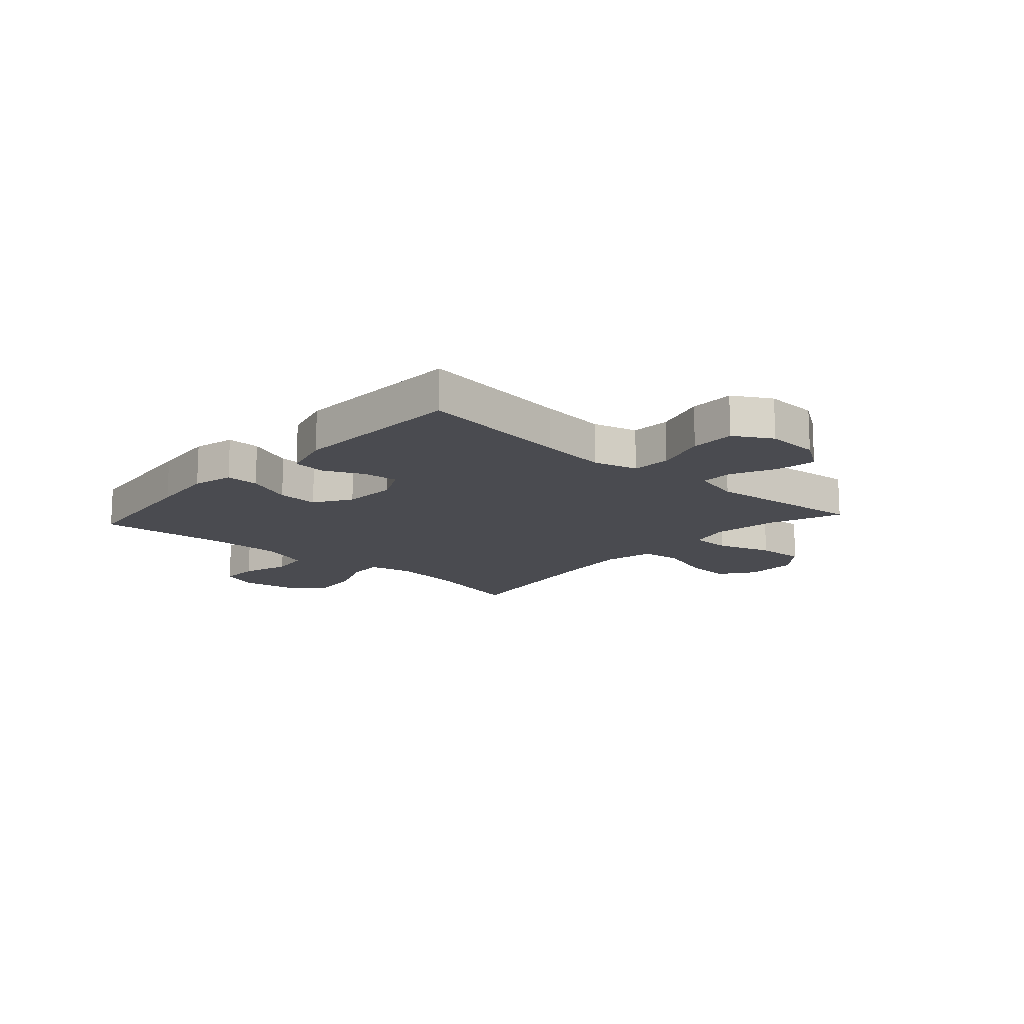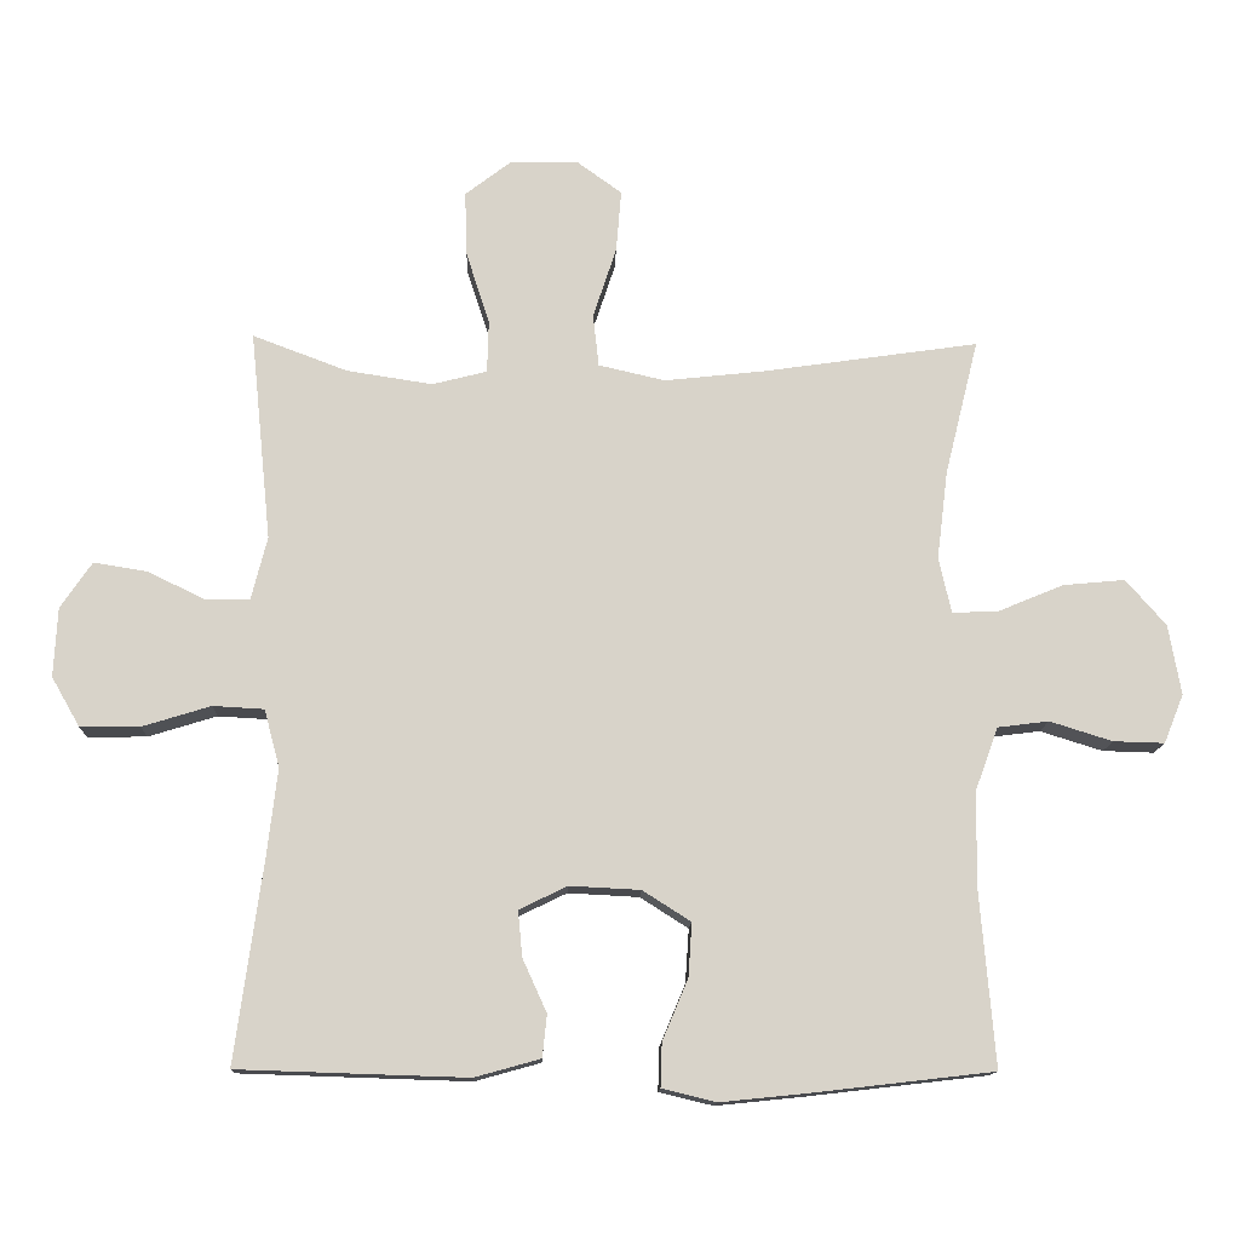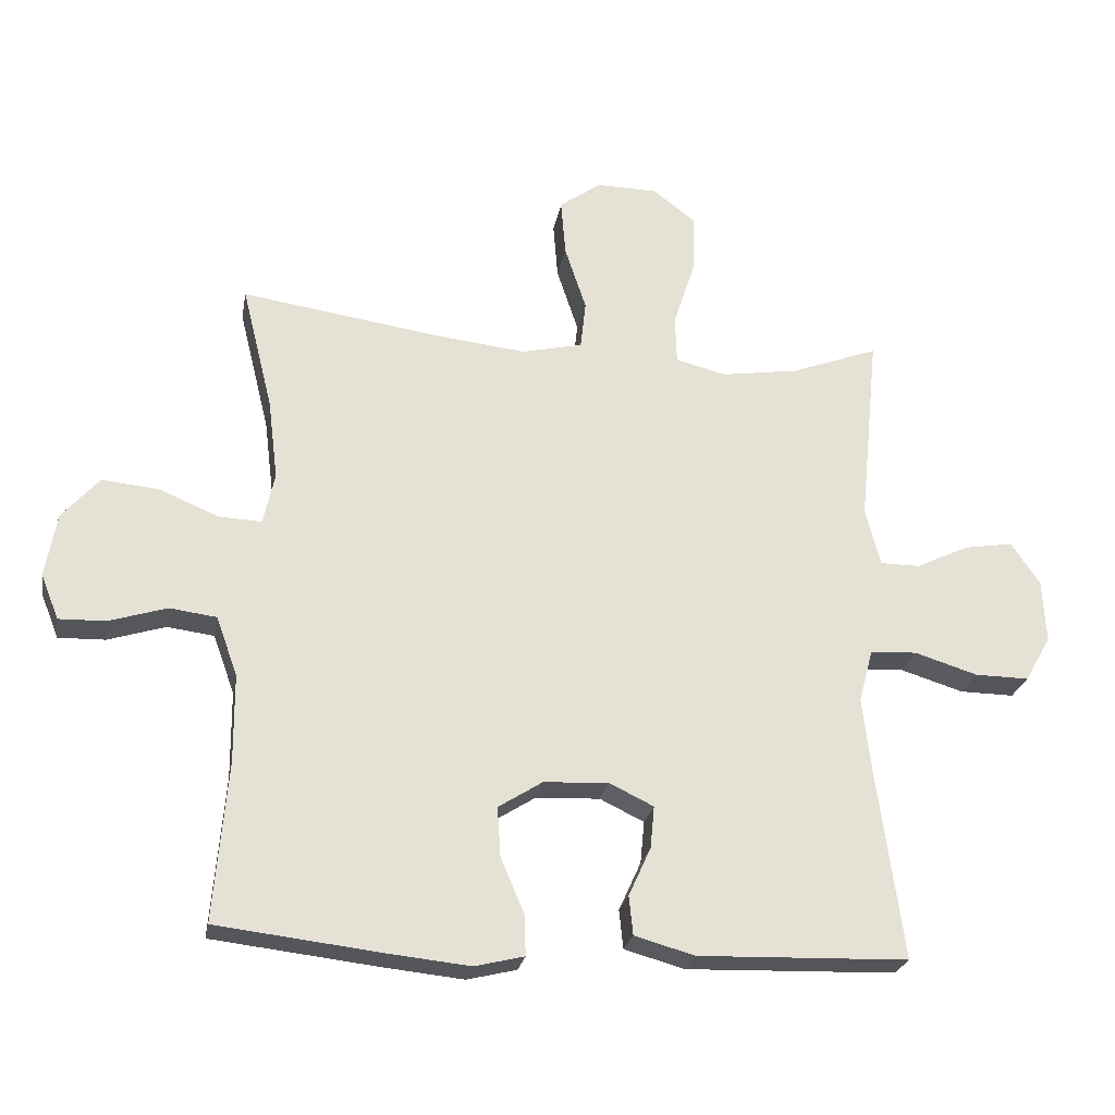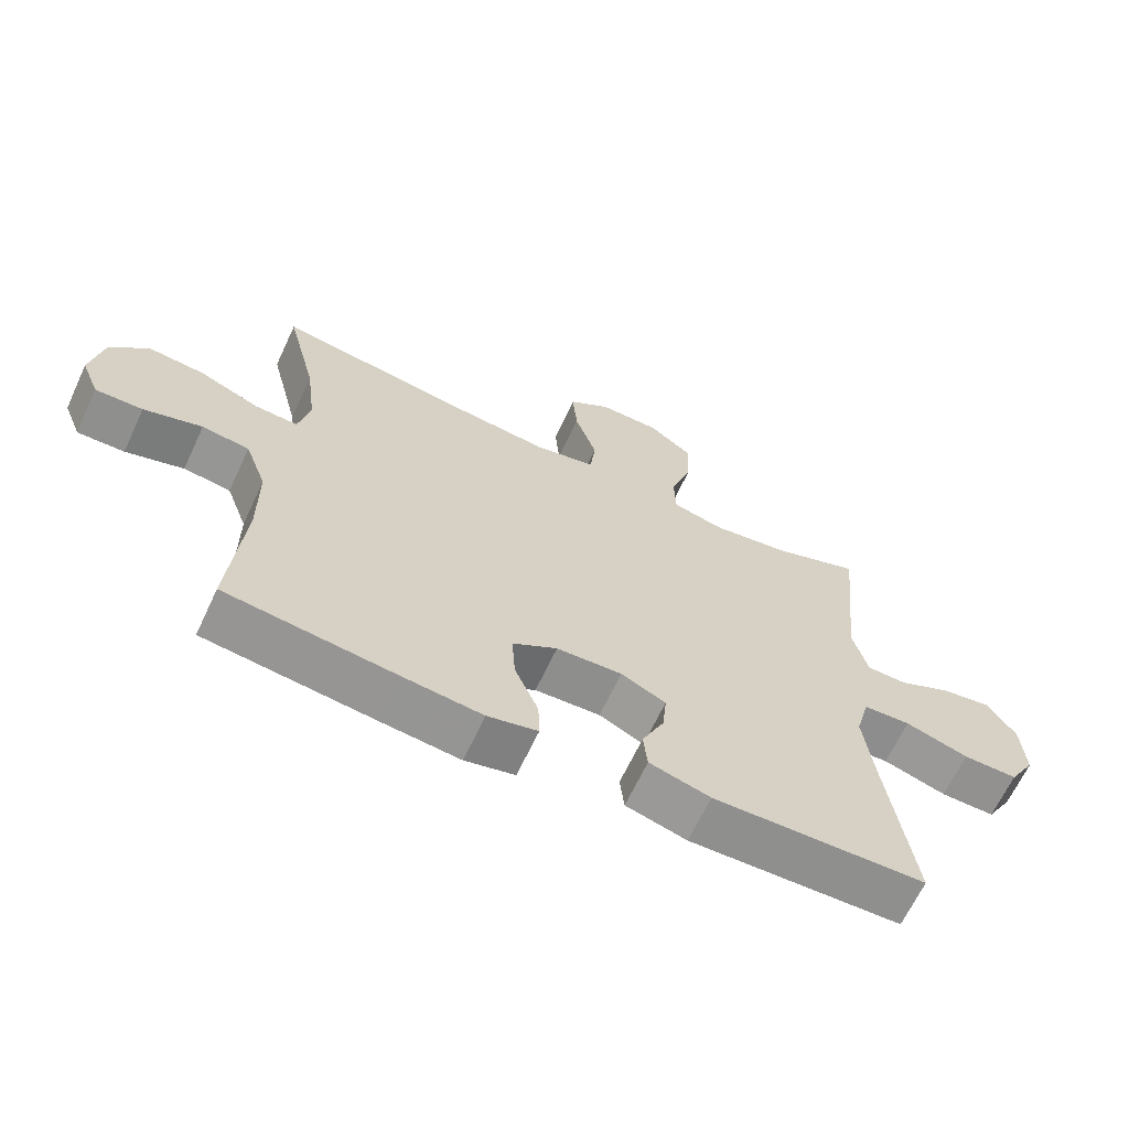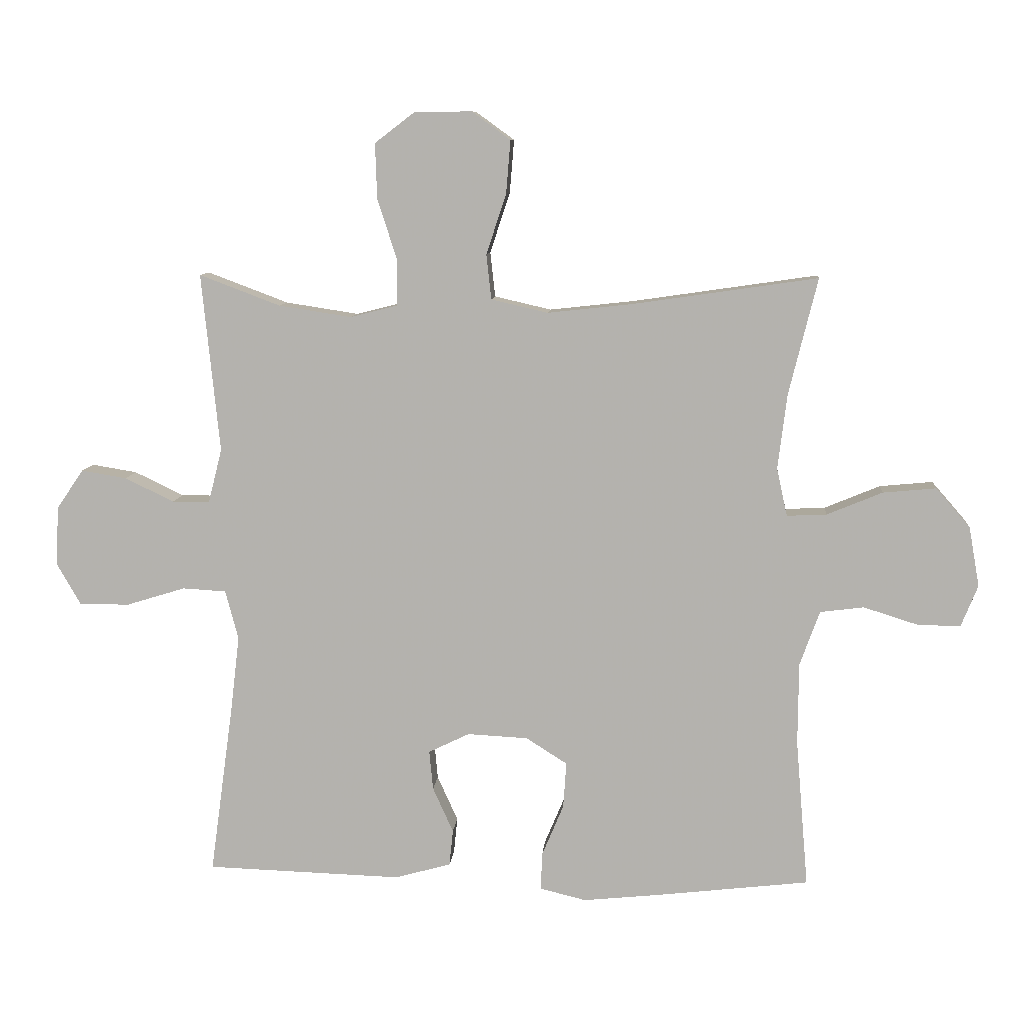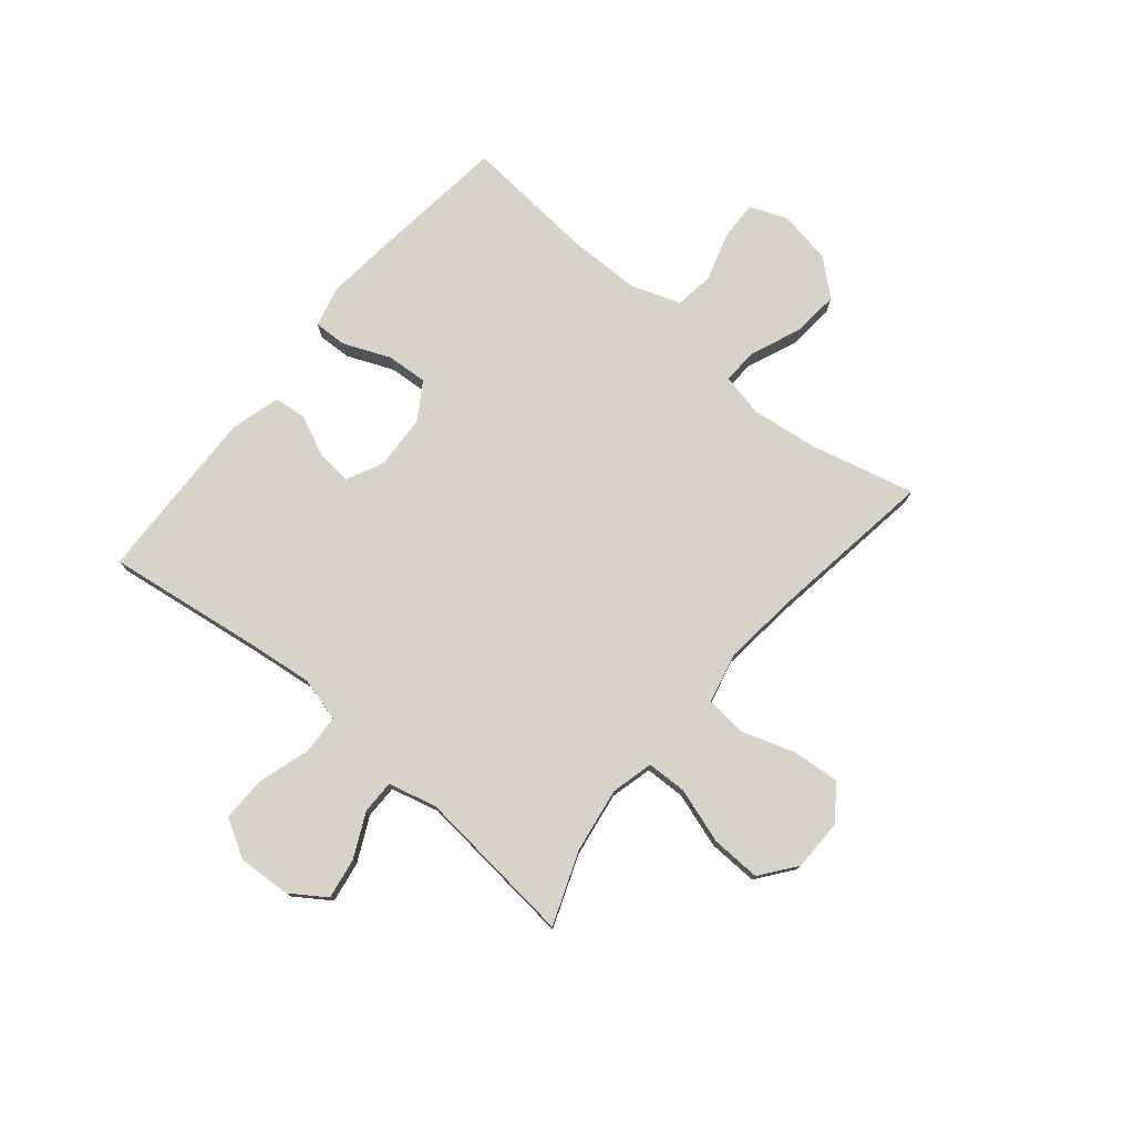
<metadata>
{"format":"obj","ext":"obj","renderer":"f3d","projection":"perspective","resolution":1024,"background":"white","views":[{"elev":-14.4,"azim":-131.9,"up":"+Y"},{"elev":-13.3,"azim":-2.0,"up":"+Z"},{"elev":-24.8,"azim":169.8,"up":"+Z"},{"elev":-65.8,"azim":154.9,"up":"+Z"},{"elev":9.2,"azim":4.8,"up":"+Z"},{"elev":76.8,"azim":-50.2,"up":"+Y"}]}
</metadata>
<code>
v 0.5 0.07 0.5
v 0.454 0.07 0.314
v 0.439 0.07 0.193
v 0.456 0.07 0.116
v 0.52 0.07 0.119
v 0.609 0.07 0.156
v 0.694 0.07 0.164
v 0.749 0.07 0.101
v 0.766 0.07 0.005
v 0.739 0.07 -0.062
v 0.669 0.07 -0.06
v 0.583 0.07 -0.033
v 0.513 0.07 -0.042
v 0.481 0.07 -0.13
v 0.48 0.07 -0.262
v 0.5 0.07 -0.5
v 0.25 0.07 -0.529
v 0.132 0.07 -0.541
v 0.058 0.07 -0.523
v 0.06 0.07 -0.463
v 0.095 0.07 -0.38
v 0.1 0.07 -0.306
v 0.034 0.07 -0.264
v -0.063 0.07 -0.259
v -0.129 0.07 -0.291
v -0.123 0.07 -0.354
v -0.09 0.07 -0.427
v -0.096 0.07 -0.485
v -0.186 0.07 -0.51
v -0.5 0.07 -0.5
v -0.462 0.07 -0.223
v -0.448 0.07 -0.103
v -0.469 0.07 -0.024
v -0.539 0.07 -0.02
v -0.633 0.07 -0.049
v -0.714 0.07 -0.05
v -0.753 0.07 0.018
v -0.748 0.07 0.113
v -0.705 0.07 0.176
v -0.632 0.07 0.164
v -0.553 0.07 0.126
v -0.493 0.07 0.126
v -0.471 0.07 0.213
v -0.5 0.07 0.5
v -0.37 0.07 0.451
v -0.253 0.07 0.433
v -0.178 0.07 0.452
v -0.176 0.07 0.524
v -0.208 0.07 0.623
v -0.211 0.07 0.712
v -0.147 0.07 0.761
v -0.055 0.07 0.762
v 0.007 0.07 0.717
v 0 0.07 0.632
v -0.032 0.07 0.535
v -0.024 0.07 0.463
v 0.067 0.07 0.442
v 0.204 0.07 0.457
v 0.5 0 0.5
v 0.454 0 0.314
v 0.439 0 0.193
v 0.456 0 0.116
v 0.52 0 0.119
v 0.609 0 0.156
v 0.694 0 0.164
v 0.749 0 0.101
v 0.766 0 0.005
v 0.739 0 -0.062
v 0.669 0 -0.06
v 0.583 0 -0.033
v 0.513 0 -0.042
v 0.481 0 -0.13
v 0.48 0 -0.262
v 0.5 0 -0.5
v 0.25 0 -0.529
v 0.132 0 -0.541
v 0.058 0 -0.523
v 0.06 0 -0.463
v 0.095 0 -0.38
v 0.1 0 -0.306
v 0.034 0 -0.264
v -0.063 0 -0.259
v -0.129 0 -0.291
v -0.123 0 -0.354
v -0.09 0 -0.427
v -0.096 0 -0.485
v -0.186 0 -0.51
v -0.5 0 -0.5
v -0.462 0 -0.223
v -0.448 0 -0.103
v -0.469 0 -0.024
v -0.539 0 -0.02
v -0.633 0 -0.049
v -0.714 0 -0.05
v -0.753 0 0.018
v -0.748 0 0.113
v -0.705 0 0.176
v -0.632 0 0.164
v -0.553 0 0.126
v -0.493 0 0.126
v -0.471 0 0.213
v -0.5 0 0.5
v -0.37 0 0.451
v -0.253 0 0.433
v -0.178 0 0.452
v -0.176 0 0.524
v -0.208 0 0.623
v -0.211 0 0.712
v -0.147 0 0.761
v -0.055 0 0.762
v 0.007 0 0.717
v 0 0 0.632
v -0.032 0 0.535
v -0.024 0 0.463
v 0.067 0 0.442
v 0.204 0 0.457
f 52 53 54 55
f 50 51 52 55
f 48 49 50 55
f 47 48 55 56
f 46 47 56 57
f 43 44 45
f 42 43 45 46
f 38 39 40 41
f 38 41 42
f 37 38 42
f 34 35 36 37
f 33 34 37 42
f 32 33 42 46
f 28 29 30 31
f 26 27 28 31
f 25 26 31 32
f 24 25 32 46
f 18 19 20 21
f 18 21 22
f 15 16 17 18
f 14 15 18 22
f 13 14 22 23
f 9 10 11 12
f 9 12 13
f 8 9 13
f 5 6 7 8
f 4 5 8 13
f 58 1 2
f 57 58 2 3
f 4 13 23 24
f 24 46 57
f 3 4 24 57
f 113 112 111 110
f 113 110 109 108
f 113 108 107 106
f 114 113 106 105
f 115 114 105 104
f 103 102 101
f 104 103 101 100
f 99 98 97 96
f 100 99 96
f 100 96 95
f 95 94 93 92
f 100 95 92 91
f 104 100 91 90
f 89 88 87 86
f 89 86 85 84
f 90 89 84 83
f 104 90 83 82
f 79 78 77 76
f 80 79 76
f 76 75 74 73
f 80 76 73 72
f 81 80 72 71
f 70 69 68 67
f 71 70 67
f 71 67 66
f 66 65 64 63
f 71 66 63 62
f 60 59 116
f 61 60 116 115
f 82 81 71 62
f 115 104 82
f 115 82 62 61
f 1 59 60 2
f 2 60 61 3
f 3 61 62 4
f 4 62 63 5
f 5 63 64 6
f 6 64 65 7
f 7 65 66 8
f 8 66 67 9
f 9 67 68 10
f 10 68 69 11
f 11 69 70 12
f 12 70 71 13
f 13 71 72 14
f 14 72 73 15
f 15 73 74 16
f 16 74 75 17
f 17 75 76 18
f 18 76 77 19
f 19 77 78 20
f 20 78 79 21
f 21 79 80 22
f 22 80 81 23
f 23 81 82 24
f 24 82 83 25
f 25 83 84 26
f 26 84 85 27
f 27 85 86 28
f 28 86 87 29
f 29 87 88 30
f 30 88 89 31
f 31 89 90 32
f 32 90 91 33
f 33 91 92 34
f 34 92 93 35
f 35 93 94 36
f 36 94 95 37
f 37 95 96 38
f 38 96 97 39
f 39 97 98 40
f 40 98 99 41
f 41 99 100 42
f 42 100 101 43
f 43 101 102 44
f 44 102 103 45
f 45 103 104 46
f 46 104 105 47
f 47 105 106 48
f 48 106 107 49
f 49 107 108 50
f 50 108 109 51
f 51 109 110 52
f 52 110 111 53
f 53 111 112 54
f 54 112 113 55
f 55 113 114 56
f 56 114 115 57
f 57 115 116 58
f 58 116 59 1

</code>
